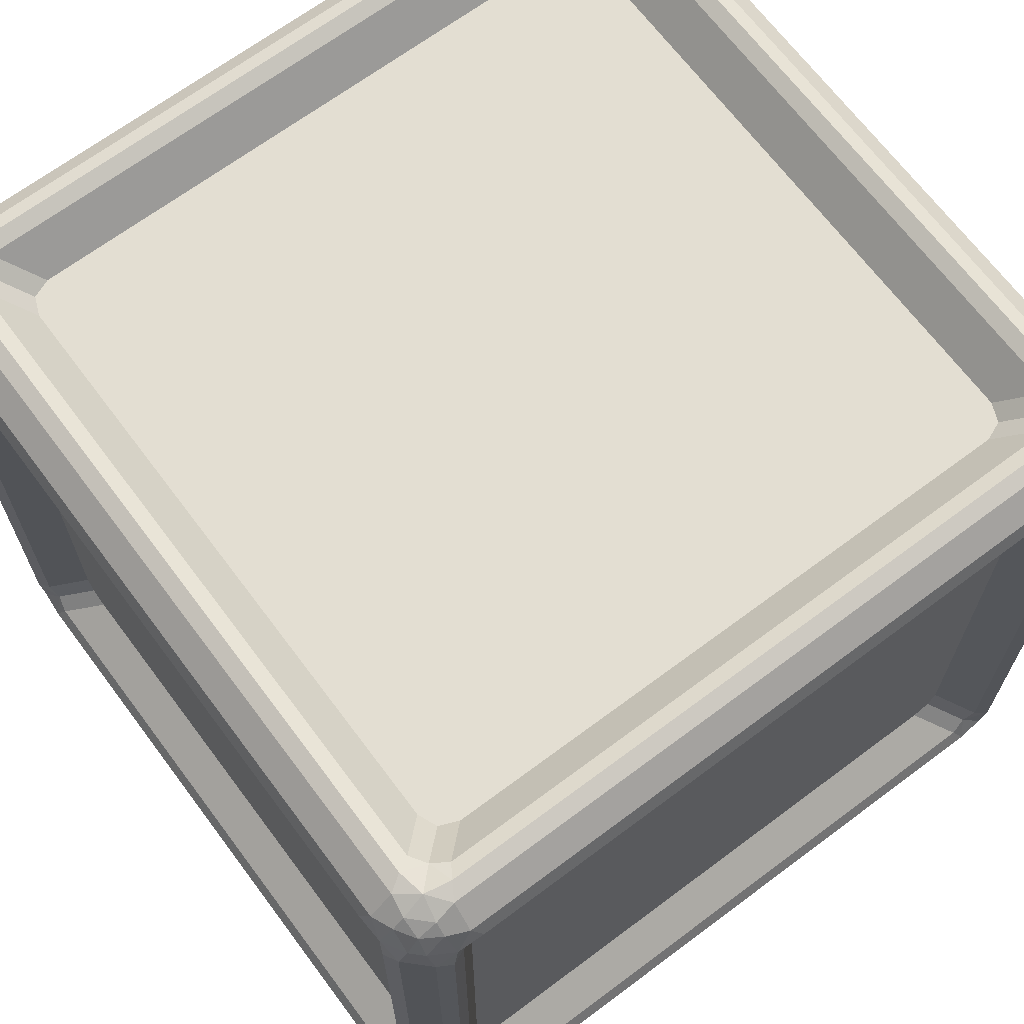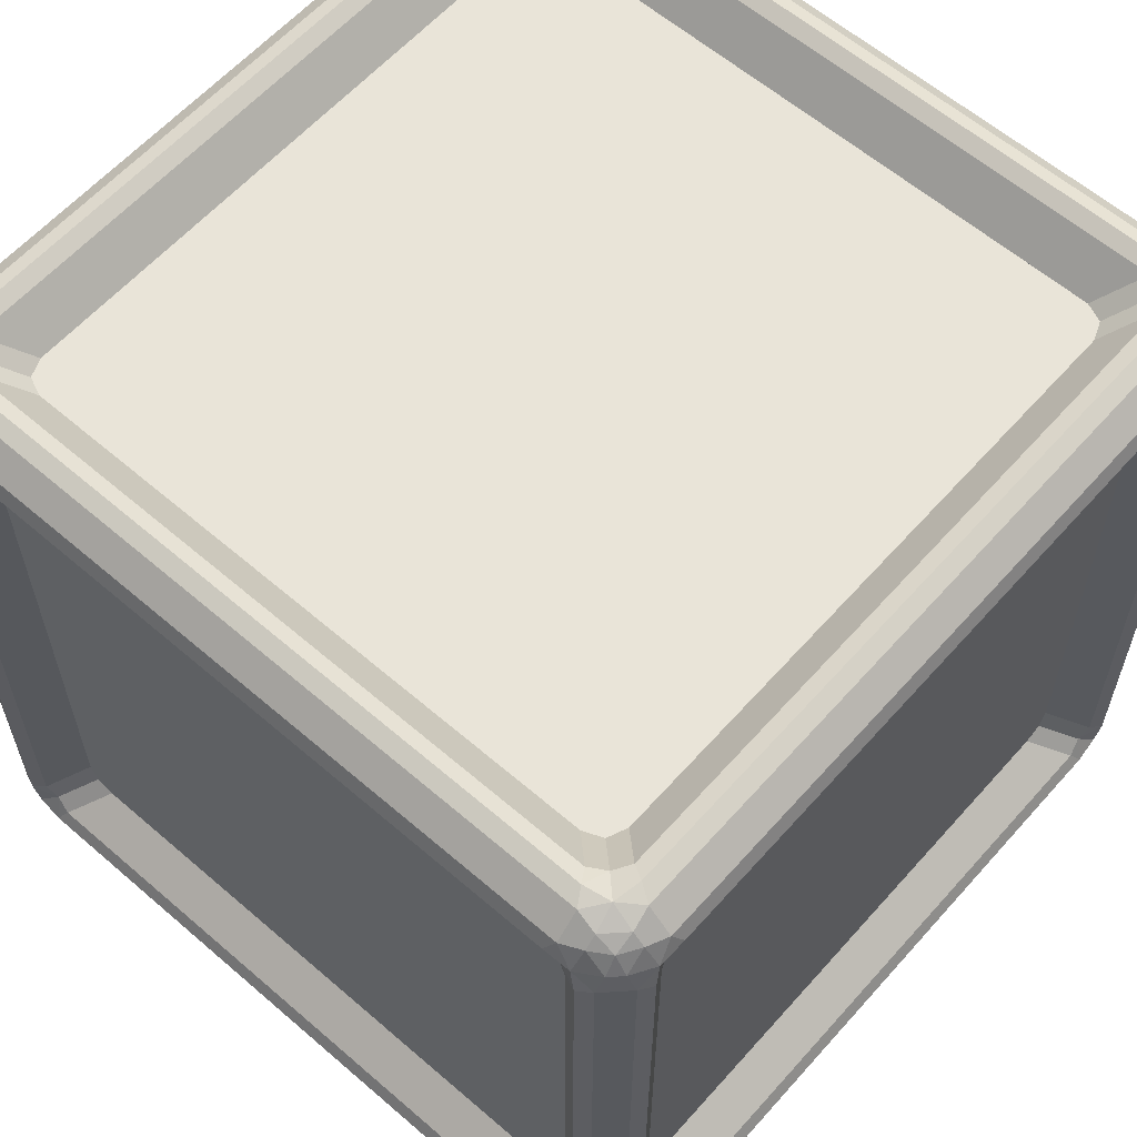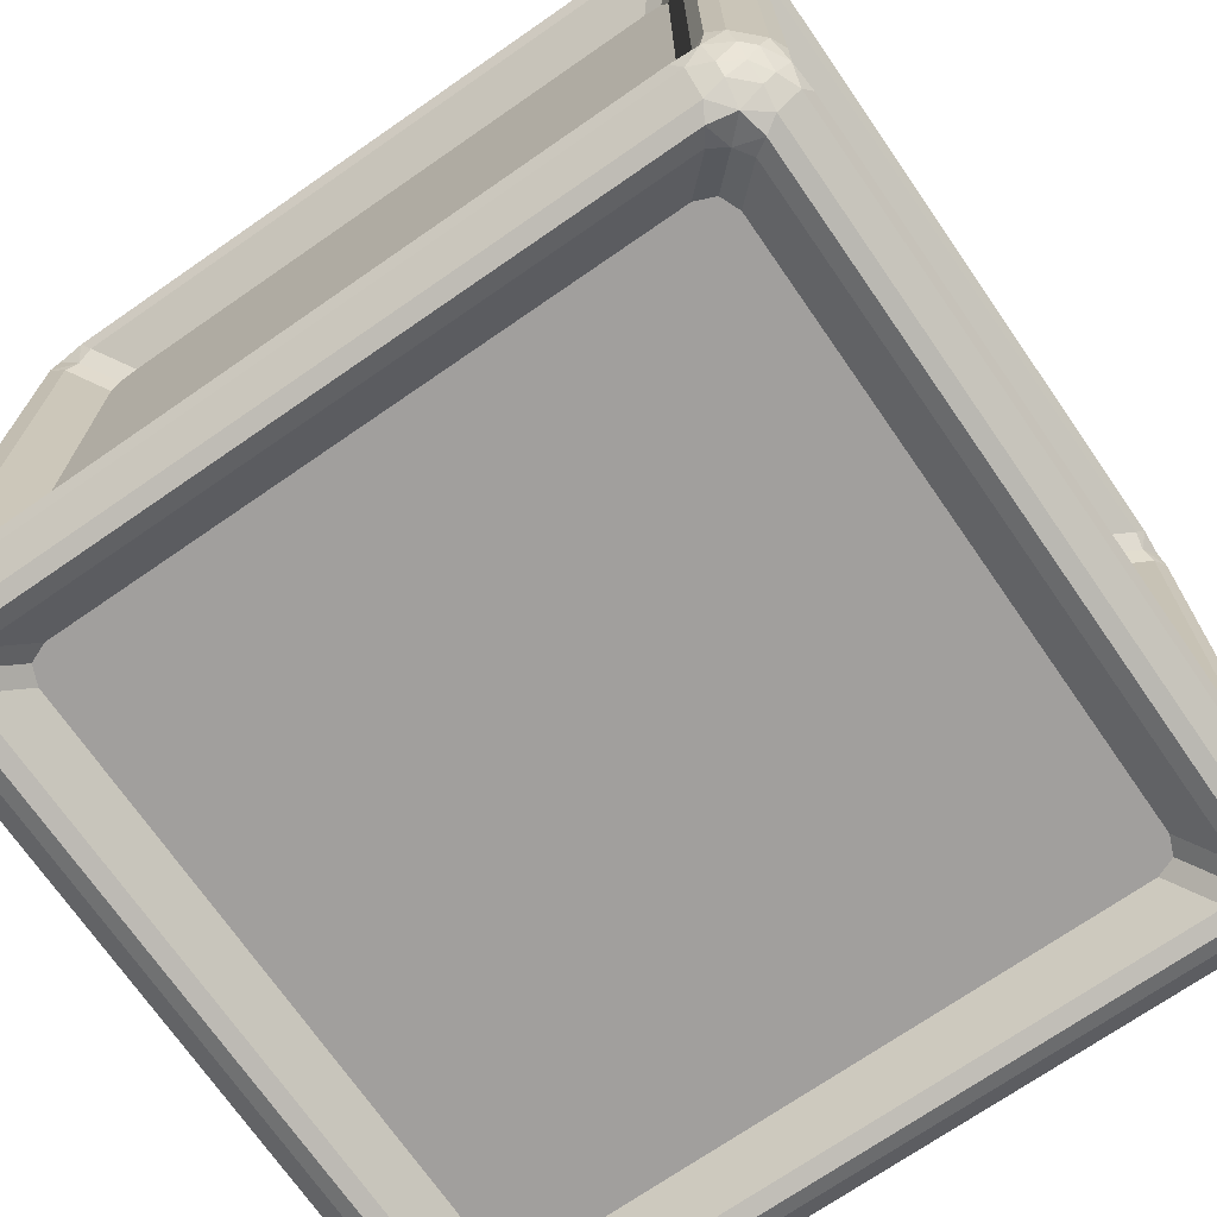
<metadata>
{"format":"obj","ext":"obj","renderer":"f3d","projection":"perspective","resolution":1024,"background":"white","views":[{"elev":67.7,"azim":-126.8,"up":"+Y"},{"elev":60.4,"azim":-138.6,"up":"+Z"},{"elev":-71.5,"azim":124.7,"up":"+Y"}]}
</metadata>
<code>
o Cube.001_Cube.002
v 0.8029 -1 -0.8737
v 0.8737 -1 -0.8029
v 0.8529 -1 -0.8529
v 0.8737 -0.8029 -1
v 0.8029 -0.8737 -1
v 0.8529 -0.8529 -1
v 1 -0.8737 -0.8029
v 1 -0.8029 -0.8737
v 1 -0.8529 -0.8529
v 0.8029 0.8737 -1
v 0.8737 0.8029 -1
v 0.8529 0.8529 -1
v 0.8737 1 -0.8029
v 0.8029 1 -0.8737
v 0.8529 1 -0.8529
v 1 0.8029 -0.8737
v 1 0.8737 -0.8029
v 1 0.8529 -0.8529
v 0.8737 -1 0.8029
v 0.8029 -1 0.8737
v 0.8529 -1 0.8529
v 1 -0.8029 0.8737
v 1 -0.8737 0.8029
v 1 -0.8529 0.8529
v 0.8029 -0.8737 1
v 0.8737 -0.8029 1
v 0.8529 -0.8529 1
v 0.8029 1 0.8737
v 0.8737 1 0.8029
v 0.8529 1 0.8529
v 0.8737 0.8029 1
v 0.8029 0.8737 1
v 0.8529 0.8529 1
v 1 0.8737 0.8029
v 1 0.8029 0.8737
v 1 0.8529 0.8529
v -0.8737 -1 -0.8029
v -0.8029 -1 -0.8737
v -0.8529 -1 -0.8529
v -1 -0.8029 -0.8737
v -1 -0.8737 -0.8029
v -1 -0.8529 -0.8529
v -0.8029 -0.8737 -1
v -0.8737 -0.8029 -1
v -0.8529 -0.8529 -1
v -0.8029 1 -0.8737
v -0.8737 1 -0.8029
v -0.8529 1 -0.8529
v -0.8737 0.8029 -1
v -0.8029 0.8737 -1
v -0.8529 0.8529 -1
v -1 0.8737 -0.8029
v -1 0.8029 -0.8737
v -1 0.8529 -0.8529
v -0.8029 -1 0.8737
v -0.8737 -1 0.8029
v -0.8529 -1 0.8529
v -0.8737 -0.8029 1
v -0.8029 -0.8737 1
v -0.8529 -0.8529 1
v -1 -0.8737 0.8029
v -1 -0.8029 0.8737
v -1 -0.8529 0.8529
v -0.8737 1 0.8029
v -0.8029 1 0.8737
v -0.8529 1 0.8529
v -1 0.8029 0.8737
v -1 0.8737 0.8029
v -1 0.8529 0.8529
v -0.8029 0.8737 1
v -0.8737 0.8029 1
v -0.8529 0.8529 1
v 1.102 -0.8921 -0.9628
v 1.102 -0.9628 -0.8921
v 1.105 -1.044 -0.9426
v 1.05 -1.05 -1.05
v 1.105 -0.9426 -1.044
v 1.092 -0.9333 -0.9333
v 1.116 -0.9881 -0.9881
v 1.121 -1.003 -0.9173
v 1.082 -1.052 -0.9986
v 1.082 -0.9986 -1.052
v 1.121 -0.9173 -1.003
v 0.8921 -1.102 -0.9628
v 0.9426 -1.105 -1.044
v 1.044 -1.105 -0.9426
v 0.9628 -1.102 -0.8921
v 0.9173 -1.121 -1.003
v 0.9881 -1.116 -0.9881
v 0.9986 -1.082 -1.052
v 1.052 -1.082 -0.9986
v 1.003 -1.121 -0.9173
v 0.9333 -1.092 -0.9333
v 0.8921 -0.9628 -1.102
v 0.9628 -0.8921 -1.102
v 1.044 -0.9426 -1.105
v 0.9426 -1.044 -1.105
v 0.9333 -0.9333 -1.092
v 0.9881 -0.9881 -1.116
v 1.003 -0.9173 -1.121
v 1.052 -0.9986 -1.082
v 0.9986 -1.052 -1.082
v 0.9173 -1.003 -1.121
v 1.102 0.9628 -0.8921
v 1.102 0.8921 -0.9628
v 1.105 0.9426 -1.044
v 1.105 1.044 -0.9426
v 1.092 0.9333 -0.9333
v 1.116 0.9881 -0.9881
v 1.121 0.9173 -1.003
v 1.082 0.9986 -1.052
v 1.082 1.052 -0.9986
v 1.121 1.003 -0.9173
v 0.8921 0.9628 -1.102
v 0.9426 1.044 -1.105
v 1.05 1.05 -1.05
v 1.044 0.9426 -1.105
v 0.9628 0.8921 -1.102
v 0.9173 1.003 -1.121
v 0.9881 0.9881 -1.116
v 0.9986 1.052 -1.082
v 1.052 0.9986 -1.082
v 1.003 0.9173 -1.121
v 0.9333 0.9333 -1.092
v 0.8921 1.102 -0.9628
v 0.9628 1.102 -0.8921
v 1.044 1.105 -0.9426
v 0.9426 1.105 -1.044
v 0.9333 1.092 -0.9333
v 0.9881 1.116 -0.9881
v 1.003 1.121 -0.9173
v 1.052 1.082 -0.9986
v 0.9986 1.082 -1.052
v 0.9173 1.121 -1.003
v 0.8921 -0.9628 1.102
v 0.9426 -1.044 1.105
v 1.044 -0.9426 1.105
v 0.9628 -0.8921 1.102
v 0.9173 -1.003 1.121
v 0.9881 -0.9881 1.116
v 0.9986 -1.052 1.082
v 1.052 -0.9986 1.082
v 1.003 -0.9173 1.121
v 0.9333 -0.9333 1.092
v 0.8921 -1.102 0.9628
v 0.9628 -1.102 0.8921
v 1.044 -1.105 0.9426
v 1.05 -1.05 1.05
v 0.9426 -1.105 1.044
v 0.9333 -1.092 0.9333
v 0.9881 -1.116 0.9881
v 1.003 -1.121 0.9173
v 1.052 -1.082 0.9986
v 0.9986 -1.082 1.052
v 0.9173 -1.121 1.003
v 1.102 -0.8921 0.9628
v 1.105 -0.9426 1.044
v 1.105 -1.044 0.9426
v 1.102 -0.9628 0.8921
v 1.121 -0.9173 1.003
v 1.116 -0.9881 0.9881
v 1.082 -0.9986 1.052
v 1.082 -1.052 0.9986
v 1.121 -1.003 0.9173
v 1.092 -0.9333 0.9333
v 1.102 0.8921 0.9628
v 1.102 0.9628 0.8921
v 1.105 1.044 0.9426
v 1.105 0.9426 1.044
v 1.092 0.9333 0.9333
v 1.116 0.9881 0.9881
v 1.121 1.003 0.9173
v 1.082 1.052 0.9986
v 1.082 0.9986 1.052
v 1.121 0.9173 1.003
v 0.8921 1.102 0.9628
v 0.9426 1.105 1.044
v 1.05 1.05 1.05
v 1.044 1.105 0.9426
v 0.9628 1.102 0.8921
v 0.9173 1.121 1.003
v 0.9881 1.116 0.9881
v 0.9986 1.082 1.052
v 1.052 1.082 0.9986
v 1.003 1.121 0.9173
v 0.9333 1.092 0.9333
v 0.8921 0.9628 1.102
v 0.9628 0.8921 1.102
v 1.044 0.9426 1.105
v 0.9426 1.044 1.105
v 0.9333 0.9333 1.092
v 0.9881 0.9881 1.116
v 1.003 0.9173 1.121
v 1.052 0.9986 1.082
v 0.9986 1.052 1.082
v 0.9173 1.003 1.121
v -0.8921 -0.9628 -1.102
v -0.9426 -1.044 -1.105
v -1.044 -0.9426 -1.105
v -0.9628 -0.8921 -1.102
v -0.9173 -1.003 -1.121
v -0.9881 -0.9881 -1.116
v -0.9986 -1.052 -1.082
v -1.052 -0.9986 -1.082
v -1.003 -0.9173 -1.121
v -0.9333 -0.9333 -1.092
v -0.8921 -1.102 -0.9628
v -0.9628 -1.102 -0.8921
v -1.044 -1.105 -0.9426
v -0.9426 -1.105 -1.044
v -0.9333 -1.092 -0.9333
v -0.9881 -1.116 -0.9881
v -1.003 -1.121 -0.9173
v -1.052 -1.082 -0.9986
v -0.9986 -1.082 -1.052
v -0.9173 -1.121 -1.003
v -1.102 -0.8921 -0.9628
v -1.105 -0.9426 -1.044
v -1.05 -1.05 -1.05
v -1.105 -1.044 -0.9426
v -1.102 -0.9628 -0.8921
v -1.121 -0.9173 -1.003
v -1.116 -0.9881 -0.9881
v -1.082 -0.9986 -1.052
v -1.082 -1.052 -0.9986
v -1.121 -1.003 -0.9173
v -1.092 -0.9333 -0.9333
v -1.102 0.8921 -0.9628
v -1.102 0.9628 -0.8921
v -1.105 1.044 -0.9426
v -1.105 0.9426 -1.044
v -1.092 0.9333 -0.9333
v -1.116 0.9881 -0.9881
v -1.121 1.003 -0.9173
v -1.082 1.052 -0.9986
v -1.082 0.9986 -1.052
v -1.121 0.9173 -1.003
v -0.8921 1.102 -0.9628
v -0.9426 1.105 -1.044
v -1.044 1.105 -0.9426
v -0.9628 1.102 -0.8921
v -0.9173 1.121 -1.003
v -0.9881 1.116 -0.9881
v -0.9986 1.082 -1.052
v -1.052 1.082 -0.9986
v -1.003 1.121 -0.9173
v -0.9333 1.092 -0.9333
v -0.8921 0.9628 -1.102
v -0.9628 0.8921 -1.102
v -1.044 0.9426 -1.105
v -1.05 1.05 -1.05
v -0.9426 1.044 -1.105
v -0.9333 0.9333 -1.092
v -0.9881 0.9881 -1.116
v -1.003 0.9173 -1.121
v -1.052 0.9986 -1.082
v -0.9986 1.052 -1.082
v -0.9173 1.003 -1.121
v -1.102 -0.9628 0.8921
v -1.105 -1.044 0.9426
v -1.05 -1.05 1.05
v -1.105 -0.9426 1.044
v -1.102 -0.8921 0.9628
v -1.121 -1.003 0.9173
v -1.116 -0.9881 0.9881
v -1.082 -1.052 0.9986
v -1.082 -0.9986 1.052
v -1.121 -0.9173 1.003
v -1.092 -0.9333 0.9333
v -0.9628 -1.102 0.8921
v -0.8921 -1.102 0.9628
v -0.9426 -1.105 1.044
v -1.044 -1.105 0.9426
v -0.9333 -1.092 0.9333
v -0.9881 -1.116 0.9881
v -0.9173 -1.121 1.003
v -0.9986 -1.082 1.052
v -1.052 -1.082 0.9986
v -1.003 -1.121 0.9173
v -0.9628 -0.8921 1.102
v -1.044 -0.9426 1.105
v -0.9426 -1.044 1.105
v -0.8921 -0.9628 1.102
v -1.003 -0.9173 1.121
v -0.9881 -0.9881 1.116
v -1.052 -0.9986 1.082
v -0.9986 -1.052 1.082
v -0.9173 -1.003 1.121
v -0.9333 -0.9333 1.092
v -0.9628 0.8921 1.102
v -0.8921 0.9628 1.102
v -0.9426 1.044 1.105
v -1.044 0.9426 1.105
v -0.9333 0.9333 1.092
v -0.9881 0.9881 1.116
v -0.9173 1.003 1.121
v -0.9986 1.052 1.082
v -1.052 0.9986 1.082
v -1.003 0.9173 1.121
v -0.9628 1.102 0.8921
v -1.044 1.105 0.9426
v -1.05 1.05 1.05
v -0.9426 1.105 1.044
v -0.8921 1.102 0.9628
v -1.003 1.121 0.9173
v -0.9881 1.116 0.9881
v -1.052 1.082 0.9986
v -0.9986 1.082 1.052
v -0.9173 1.121 1.003
v -0.9333 1.092 0.9333
v -1.102 0.9628 0.8921
v -1.102 0.8921 0.9628
v -1.105 0.9426 1.044
v -1.105 1.044 0.9426
v -1.092 0.9333 0.9333
v -1.116 0.9881 0.9881
v -1.121 0.9173 1.003
v -1.082 0.9986 1.052
v -1.082 1.052 0.9986
v -1.121 1.003 0.9173
v 0.8737 -1 -0.8737
v 0.8737 -0.8737 -1
v 1 -0.8737 -0.8737
v 0.8737 0.8737 -1
v 0.8737 1 -0.8737
v 1 0.8737 -0.8737
v 0.8737 -1 0.8737
v 1 -0.8737 0.8737
v 0.8737 -0.8737 1
v 0.8737 1 0.8737
v 0.8737 0.8737 1
v 1 0.8737 0.8737
v -0.8737 -1 -0.8737
v -1 -0.8737 -0.8737
v -0.8737 -0.8737 -1
v -0.8737 1 -0.8737
v -0.8737 0.8737 -1
v -1 0.8737 -0.8737
v -0.8737 -1 0.8737
v -0.8737 -0.8737 1
v -1 -0.8737 0.8737
v -0.8737 1 0.8737
v -1 0.8737 0.8737
v -0.8737 0.8737 1
f 44 249 49
f 17 167 34
f 56 208 37
f 47 300 64
f 50 114 10
f 32 291 70
f 71 280 58
f 23 74 7
f 65 176 28
f 68 229 52
f 8 105 16
f 14 238 46
f 35 156 22
f 53 217 40
f 5 197 43
f 29 126 13
f 26 188 31
f 41 259 61
f 11 95 4
f 59 135 25
f 117 77 96
f 179 107 127
f 137 169 189
f 303 190 177
f 199 231 250
f 262 293 313
f 210 97 85
f 128 252 239
f 240 314 301
f 273 220 209
f 149 282 272
f 86 158 147
f 20 271 55
f 2 146 19
f 62 312 67
f 78 83 73
f 80 78 74
f 75 79 80
f 82 81 76
f 77 79 82
f 88 93 84
f 85 89 88
f 91 90 76
f 86 89 91
f 93 92 87
f 98 103 94
f 100 98 95
f 96 99 100
f 102 101 76
f 97 99 102
f 108 113 104
f 110 108 105
f 106 109 110
f 112 111 116
f 107 109 112
f 119 124 114
f 115 120 119
f 122 121 116
f 117 120 122
f 124 123 118
f 129 134 125
f 131 129 126
f 127 130 131
f 133 132 116
f 128 130 133
f 139 144 135
f 136 140 139
f 142 141 148
f 137 140 142
f 144 143 138
f 150 155 145
f 152 150 146
f 147 151 152
f 154 153 148
f 149 151 154
f 160 165 156
f 157 161 160
f 163 162 148
f 158 161 163
f 165 164 159
f 170 175 166
f 172 170 167
f 168 171 172
f 174 173 178
f 169 171 174
f 181 186 176
f 177 182 181
f 184 183 178
f 179 182 184
f 186 185 180
f 191 196 187
f 193 191 188
f 189 192 193
f 195 194 178
f 190 192 195
f 201 206 197
f 198 202 201
f 204 203 219
f 199 202 204
f 206 205 200
f 211 216 207
f 213 211 208
f 209 212 213
f 215 214 219
f 210 212 215
f 222 227 217
f 218 223 222
f 225 224 219
f 220 223 225
f 227 226 221
f 232 237 228
f 234 232 229
f 230 233 234
f 236 235 251
f 231 233 236
f 242 247 238
f 239 243 242
f 245 244 251
f 240 243 245
f 247 246 241
f 253 258 248
f 255 253 249
f 250 254 255
f 257 256 251
f 252 254 257
f 264 269 259
f 260 265 264
f 267 266 261
f 262 265 267
f 269 268 263
f 274 279 270
f 276 274 271
f 272 275 276
f 278 277 261
f 273 275 278
f 284 289 280
f 281 285 284
f 287 286 261
f 282 285 287
f 289 288 283
f 294 299 290
f 296 294 291
f 292 295 296
f 298 297 302
f 293 295 298
f 305 310 300
f 301 306 305
f 308 307 302
f 303 306 308
f 310 309 304
f 315 320 311
f 317 315 312
f 313 316 317
f 319 318 302
f 314 316 319
f 290 72 294
f 72 291 294
f 104 18 108
f 18 105 108
f 180 30 186
f 30 176 186
f 228 54 232
f 54 229 232
f 312 69 67
f 69 311 68
f 280 60 58
f 60 283 59
f 304 66 310
f 66 300 310
f 73 9 78
f 9 74 78
f 118 12 124
f 12 114 124
f 249 51 49
f 51 248 50
f 263 63 269
f 63 259 269
f 217 42 40
f 42 221 41
f 145 21 150
f 21 146 150
f 84 3 1
f 3 87 2
f 241 48 247
f 48 238 247
f 126 15 13
f 15 125 14
f 159 24 165
f 24 156 165
f 167 36 34
f 36 166 35
f 207 39 211
f 39 208 211
f 271 57 55
f 57 270 56
f 200 45 206
f 45 197 206
f 95 6 4
f 6 94 5
f 187 33 191
f 33 188 191
f 135 27 25
f 27 138 26
f 75 91 81
f 81 91 76
f 97 90 85
f 90 102 76
f 77 101 96
f 101 82 76
f 106 122 111
f 111 122 116
f 128 121 115
f 121 133 116
f 107 132 127
f 132 112 116
f 149 141 136
f 141 154 148
f 158 153 147
f 153 163 148
f 157 142 162
f 162 142 148
f 168 184 173
f 173 184 178
f 190 183 177
f 183 195 178
f 169 194 189
f 194 174 178
f 210 203 198
f 203 215 219
f 220 214 209
f 214 225 219
f 218 204 224
f 224 204 219
f 230 245 235
f 235 245 251
f 252 244 239
f 244 257 251
f 231 256 250
f 256 236 251
f 260 278 266
f 266 278 261
f 282 277 272
f 277 287 261
f 262 286 281
f 286 267 261
f 303 297 292
f 297 308 302
f 314 307 301
f 307 319 302
f 313 298 318
f 318 298 302
f 87 152 146
f 92 147 152
f 159 80 74
f 164 75 80
f 118 100 95
f 123 96 100
f 73 110 105
f 83 106 110
f 180 131 126
f 185 127 131
f 104 172 167
f 113 168 172
f 138 193 188
f 143 189 193
f 166 160 156
f 175 157 160
f 145 276 271
f 155 272 276
f 283 139 135
f 288 136 139
f 304 181 176
f 309 177 181
f 187 296 291
f 196 292 296
f 263 317 312
f 268 313 317
f 290 284 280
f 299 281 284
f 270 213 208
f 279 209 213
f 221 264 259
f 226 260 264
f 241 305 300
f 246 301 305
f 311 234 229
f 320 230 234
f 200 255 249
f 205 250 255
f 228 222 217
f 237 218 222
f 207 88 84
f 216 85 88
f 94 201 197
f 103 198 201
f 125 242 238
f 134 239 242
f 248 119 114
f 258 115 119
f 38 84 1
f 337 322 335
f 343 334 341
f 330 336 342
f 326 328 323
f 331 340 329
f 339 321 327
f 44 200 249
f 17 104 167
f 56 270 208
f 47 241 300
f 50 248 114
f 32 187 291
f 71 290 280
f 23 159 74
f 65 304 176
f 68 311 229
f 8 73 105
f 14 125 238
f 35 166 156
f 53 228 217
f 5 94 197
f 29 180 126
f 26 138 188
f 41 221 259
f 11 118 95
f 59 283 135
f 117 106 77
f 179 168 107
f 137 157 169
f 303 292 190
f 199 218 231
f 262 281 293
f 210 198 97
f 128 115 252
f 240 230 314
f 273 260 220
f 149 136 282
f 86 75 158
f 20 145 271
f 2 87 146
f 62 263 312
f 78 79 83
f 80 79 78
f 75 81 79
f 82 79 81
f 77 83 79
f 88 89 93
f 85 90 89
f 91 89 90
f 86 92 89
f 93 89 92
f 98 99 103
f 100 99 98
f 96 101 99
f 102 99 101
f 97 103 99
f 108 109 113
f 110 109 108
f 106 111 109
f 112 109 111
f 107 113 109
f 119 120 124
f 115 121 120
f 122 120 121
f 117 123 120
f 124 120 123
f 129 130 134
f 131 130 129
f 127 132 130
f 133 130 132
f 128 134 130
f 139 140 144
f 136 141 140
f 142 140 141
f 137 143 140
f 144 140 143
f 150 151 155
f 152 151 150
f 147 153 151
f 154 151 153
f 149 155 151
f 160 161 165
f 157 162 161
f 163 161 162
f 158 164 161
f 165 161 164
f 170 171 175
f 172 171 170
f 168 173 171
f 174 171 173
f 169 175 171
f 181 182 186
f 177 183 182
f 184 182 183
f 179 185 182
f 186 182 185
f 191 192 196
f 193 192 191
f 189 194 192
f 195 192 194
f 190 196 192
f 201 202 206
f 198 203 202
f 204 202 203
f 199 205 202
f 206 202 205
f 211 212 216
f 213 212 211
f 209 214 212
f 215 212 214
f 210 216 212
f 222 223 227
f 218 224 223
f 225 223 224
f 220 226 223
f 227 223 226
f 232 233 237
f 234 233 232
f 230 235 233
f 236 233 235
f 231 237 233
f 242 243 247
f 239 244 243
f 245 243 244
f 240 246 243
f 247 243 246
f 253 254 258
f 255 254 253
f 250 256 254
f 257 254 256
f 252 258 254
f 264 265 269
f 260 266 265
f 267 265 266
f 262 268 265
f 269 265 268
f 274 275 279
f 276 275 274
f 272 277 275
f 278 275 277
f 273 279 275
f 284 285 289
f 281 286 285
f 287 285 286
f 282 288 285
f 289 285 288
f 294 295 299
f 296 295 294
f 292 297 295
f 298 295 297
f 293 299 295
f 305 306 310
f 301 307 306
f 308 306 307
f 303 309 306
f 310 306 309
f 315 316 320
f 317 316 315
f 313 318 316
f 319 316 318
f 314 320 316
f 290 71 72
f 72 70 291
f 104 17 18
f 18 16 105
f 180 29 30
f 30 28 176
f 228 53 54
f 54 52 229
f 312 315 69
f 69 315 311
f 280 289 60
f 60 289 283
f 304 65 66
f 66 64 300
f 73 8 9
f 9 7 74
f 118 11 12
f 12 10 114
f 249 253 51
f 51 253 248
f 263 62 63
f 63 61 259
f 217 227 42
f 42 227 221
f 145 20 21
f 21 19 146
f 84 93 3
f 3 93 87
f 241 47 48
f 48 46 238
f 126 129 15
f 15 129 125
f 159 23 24
f 24 22 156
f 167 170 36
f 36 170 166
f 207 38 39
f 39 37 208
f 271 274 57
f 57 274 270
f 200 44 45
f 45 43 197
f 95 98 6
f 6 98 94
f 187 32 33
f 33 31 188
f 135 144 27
f 27 144 138
f 75 86 91
f 97 102 90
f 77 82 101
f 106 117 122
f 128 133 121
f 107 112 132
f 149 154 141
f 158 163 153
f 157 137 142
f 168 179 184
f 190 195 183
f 169 174 194
f 210 215 203
f 220 225 214
f 218 199 204
f 230 240 245
f 252 257 244
f 231 236 256
f 260 273 278
f 282 287 277
f 262 267 286
f 303 308 297
f 314 319 307
f 313 293 298
f 87 92 152
f 92 86 147
f 159 164 80
f 164 158 75
f 118 123 100
f 123 117 96
f 73 83 110
f 83 77 106
f 180 185 131
f 185 179 127
f 104 113 172
f 113 107 168
f 138 143 193
f 143 137 189
f 166 175 160
f 175 169 157
f 145 155 276
f 155 149 272
f 283 288 139
f 288 282 136
f 304 309 181
f 309 303 177
f 187 196 296
f 196 190 292
f 263 268 317
f 268 262 313
f 290 299 284
f 299 293 281
f 270 279 213
f 279 273 209
f 221 226 264
f 226 220 260
f 241 246 305
f 246 240 301
f 311 320 234
f 320 314 230
f 200 205 255
f 205 199 250
f 228 237 222
f 237 231 218
f 207 216 88
f 216 210 85
f 94 103 201
f 103 97 198
f 125 134 242
f 134 128 239
f 248 258 119
f 258 252 115
f 38 207 84
f 337 324 322
f 343 338 334
f 330 325 336
f 326 332 328
f 331 344 340
f 339 333 321

</code>
